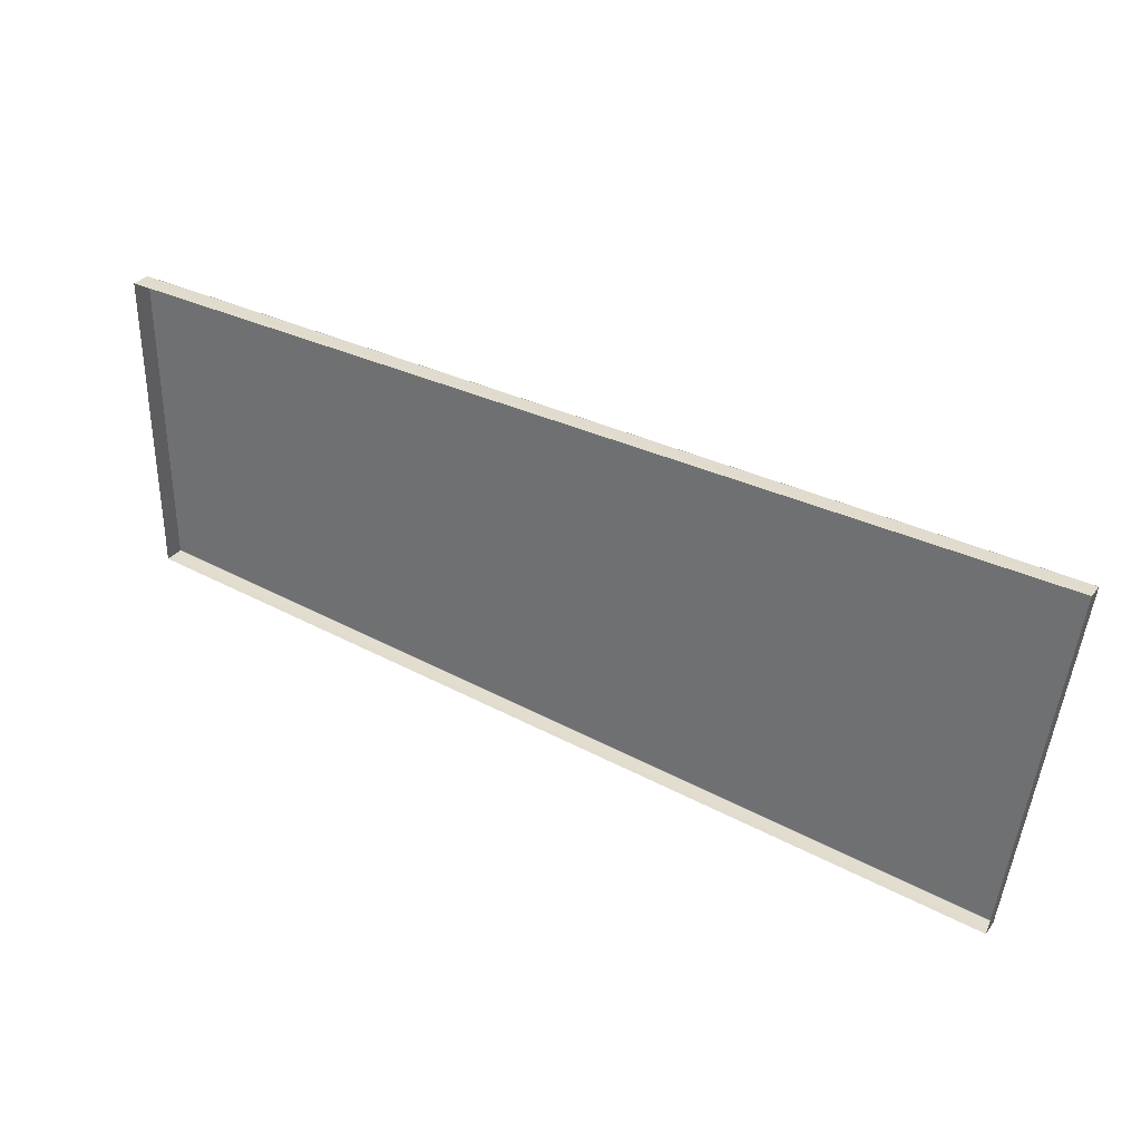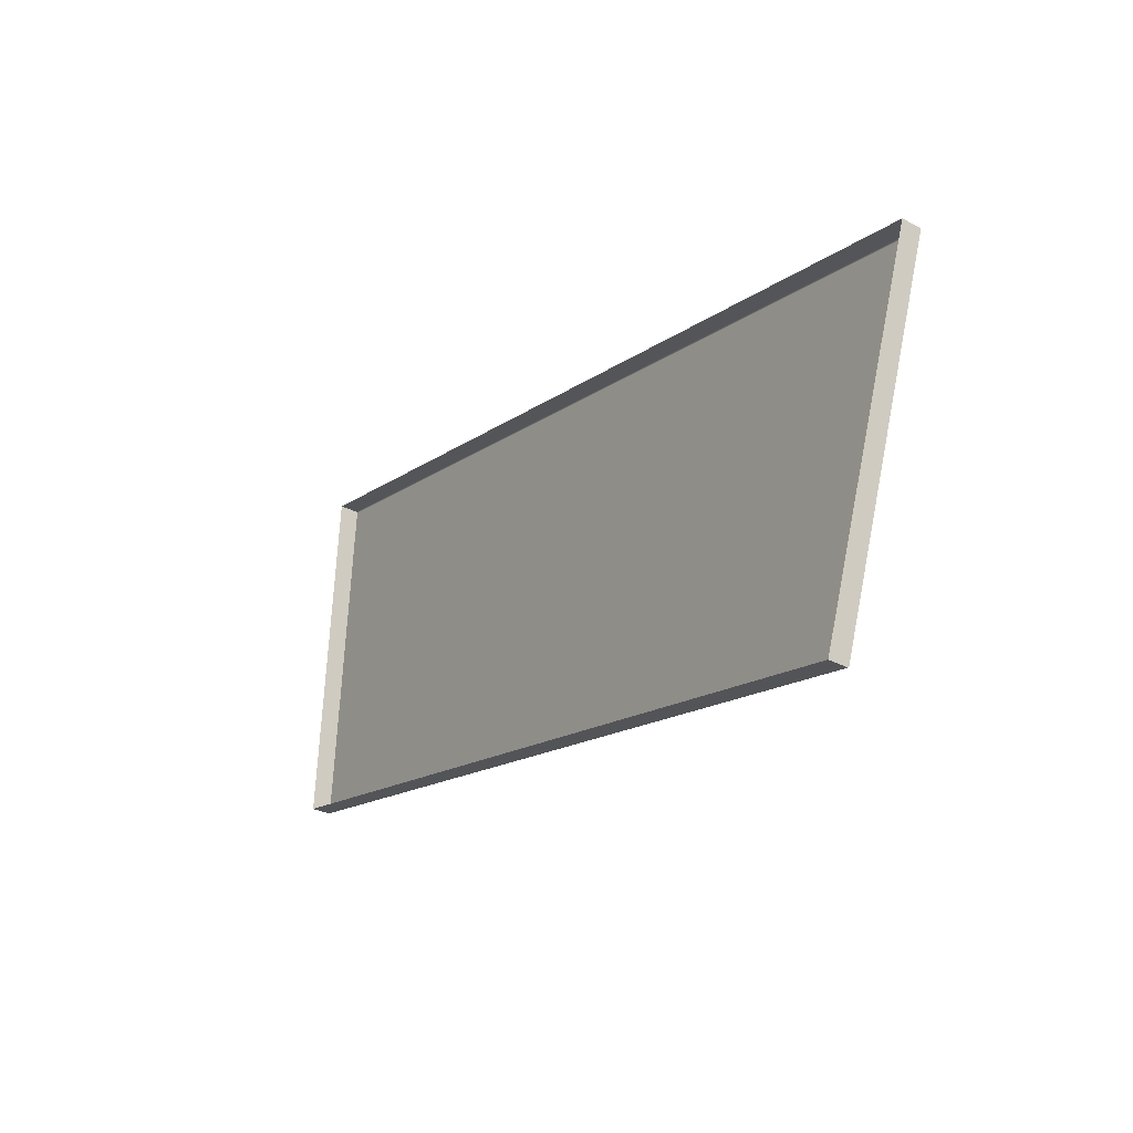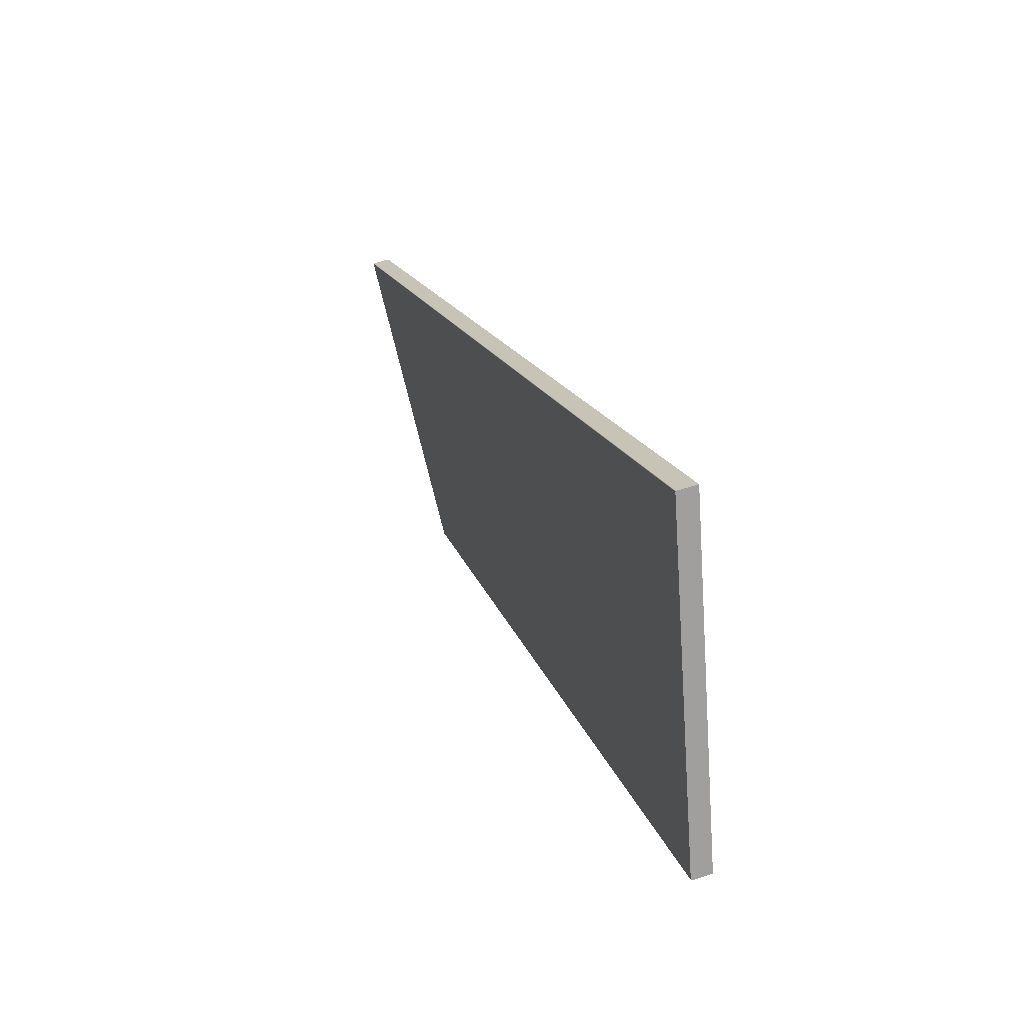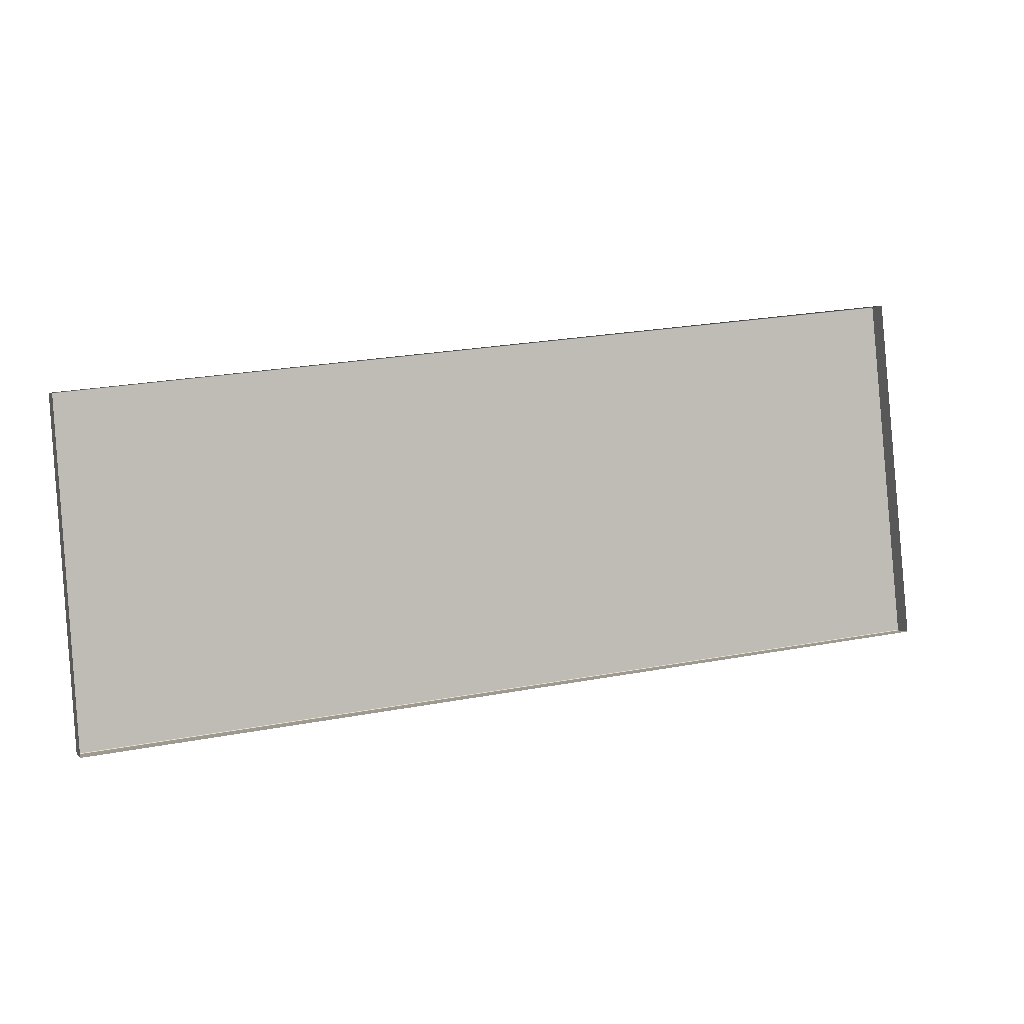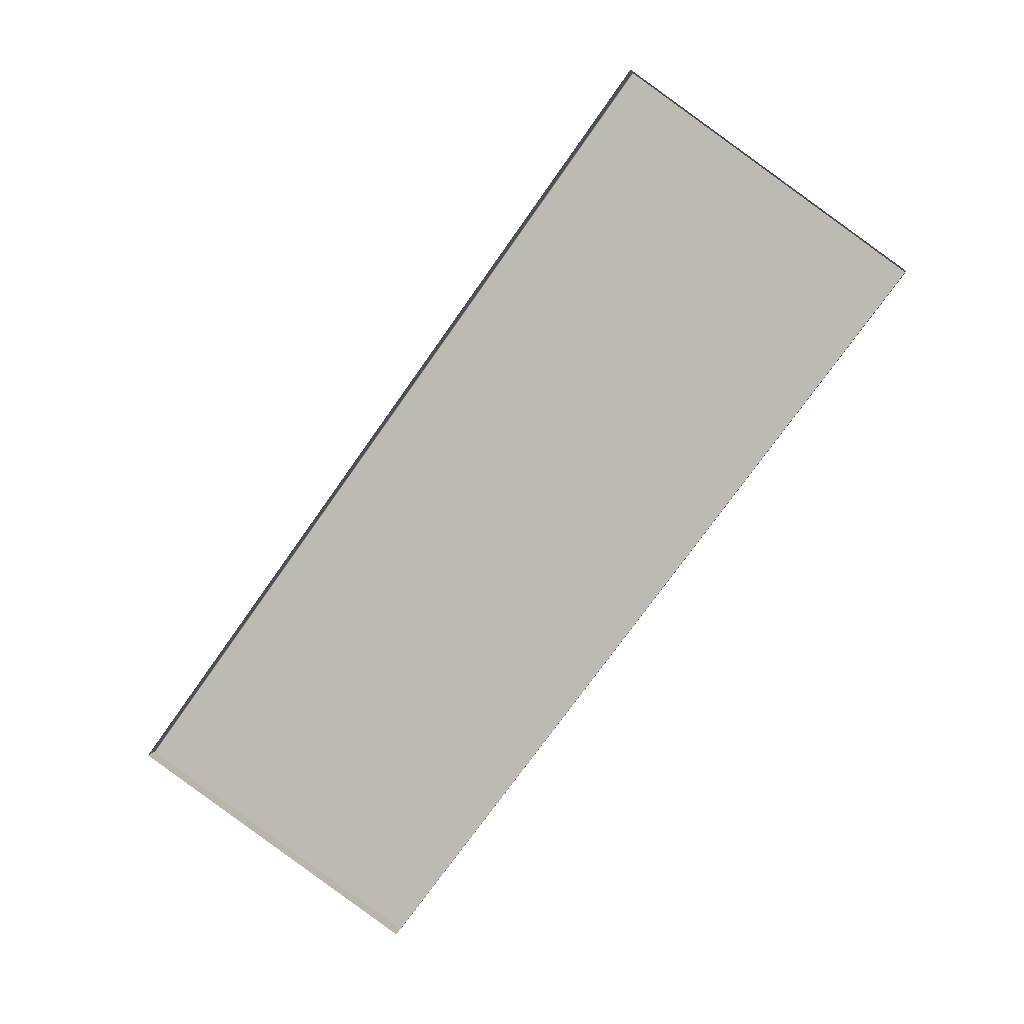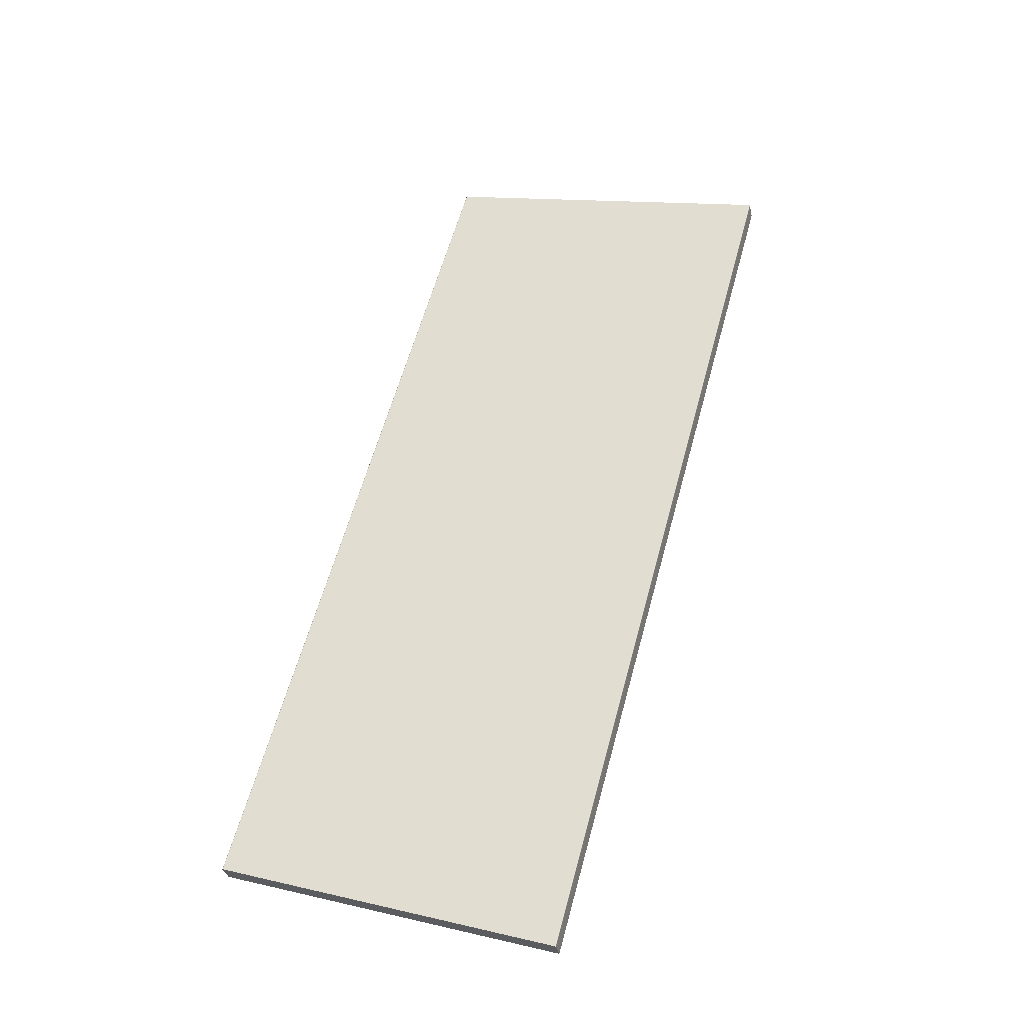
<metadata>
{"format":"obj","ext":"obj","renderer":"f3d","projection":"perspective","resolution":1024,"background":"white","views":[{"elev":45.1,"azim":31.2,"up":"+Z"},{"elev":-14.2,"azim":60.3,"up":"+Z"},{"elev":18.3,"azim":-104.7,"up":"+Z"},{"elev":15.3,"azim":-22.8,"up":"+Z"},{"elev":-79.1,"azim":53.7,"up":"+Y"},{"elev":58.2,"azim":-75.4,"up":"+Y"}]}
</metadata>
<code>
g ENV_FloorPlate_C
v -24.79 -2.868 -9.491
v 24.79 -2.636 -9.446
v 24.79 -1.712 -9.666
v -24.79 -1.872 -9.697
v -24.79 -1.834 -9.691
v 24.79 -1.674 -9.659
v 24.79 2.831 9.477
v 24.79 1.906 9.697
v -24.79 -0.5989 8.816
v -24.79 -1.595 9.022
v -24.79 -1.834 -9.691
v 24.79 -1.674 -9.659
v -24.79 -1.816 -9.66
v 24.79 -1.651 -9.628
v -24.79 -0.5497 8.758
v 24.79 2.868 9.417
v -24.79 -0.5633 8.795
v 24.79 2.862 9.454
v -24.79 -0.5633 8.795
v 24.79 2.862 9.454
v -24.79 -0.5989 8.816
v 24.79 2.831 9.477
v -24.79 -1.595 9.022
v -24.79 -2.868 -9.491
v -24.79 -0.5989 8.816
v -24.79 -0.5633 8.795
v -24.79 -0.5497 8.758
v -24.79 -1.816 -9.66
v -24.79 -1.834 -9.691
v -24.79 -1.872 -9.697
v 24.79 1.906 9.697
v 24.79 2.831 9.477
v 24.79 -2.636 -9.446
v 24.79 2.862 9.454
v 24.79 2.868 9.417
v 24.79 -1.651 -9.628
v 24.79 -1.674 -9.659
v 24.79 -1.712 -9.666
g ENV_FloorPlate_C_0
f 3 2 1
f 3 1 4
f 5 3 4
f 5 6 3
f 9 8 7
f 9 10 8
f 13 12 11
f 13 14 12
f 14 13 15
f 14 15 16
f 17 16 15
f 17 18 16
f 21 20 19
f 21 22 20
f 25 24 23
f 26 24 25
f 27 24 26
f 28 24 27
f 29 24 28
f 30 24 29
f 33 32 31
f 33 34 32
f 33 35 34
f 33 36 35
f 33 37 36
f 38 37 33

</code>
